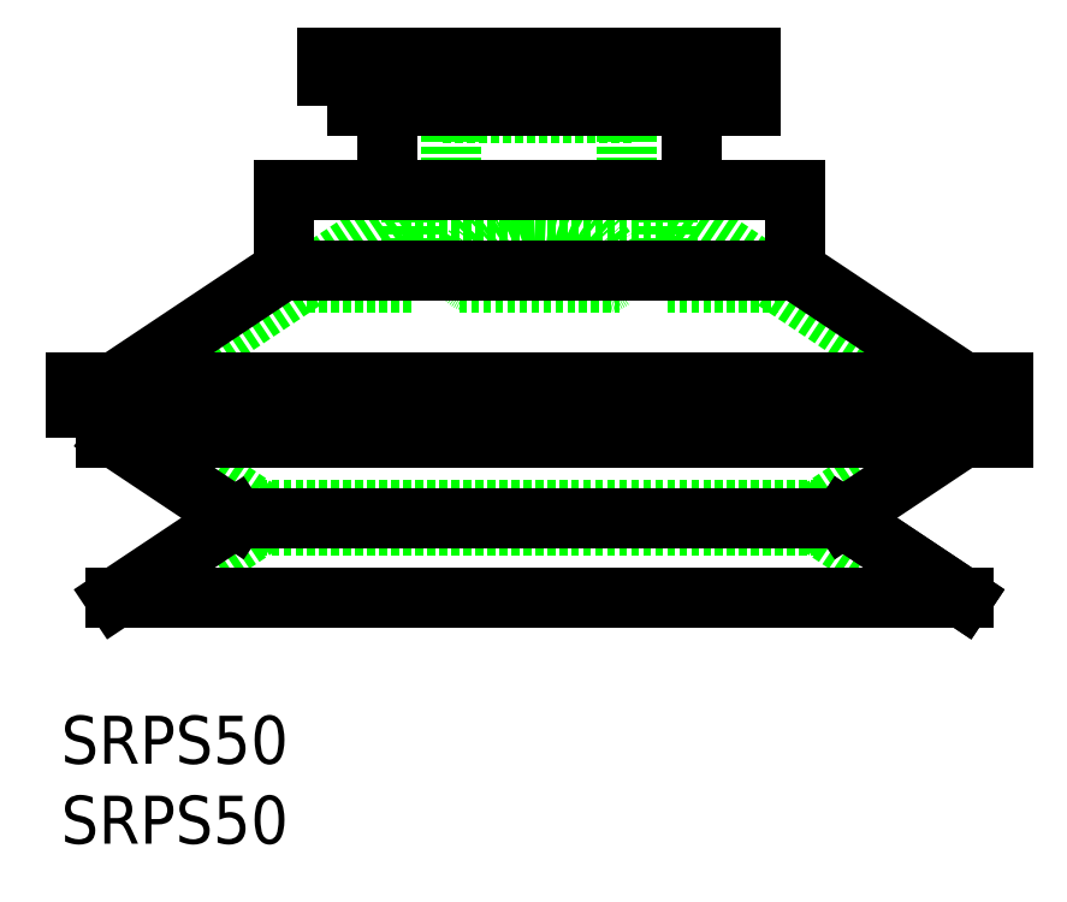
<metadata>
{"format":"dxf","ext":"dxf","renderer":"ezdxf+matplotlib","layout":"modelspace","background":"white","min_lineweight":24,"dpi":150}
</metadata>
<code>
0
SECTION
2
ENTITIES
0
TEXT
8
0
10
117.3
20
81.51
30
0
40
3
1
SRPS50
11
117.3
21
83.01
31
0
73
     2
0
TEXT
8
0
10
117.3
20
86.51
30
0
40
3
1
SRPS50
11
117.3
21
88.01
31
0
73
     2
0
ARC
8
0
10
151.2
20
117.3
30
0
40
0.75
50
270
51
20.48
0
ARC
8
0
10
143.1
20
117.3
30
0
40
0.75
50
159.5
51
270
0
ARC
8
0
10
147.2
20
115.8
30
0
40
5.057
50
8.609
51
171.4
0
LINE
8
0
10
138.7
20
120.9
30
0
11
121.4
21
109.4
31
0
0
LINE
8
0
10
155.7
20
120.9
30
0
11
172.9
21
109.4
31
0
0
LINE
8
0
10
129.7
20
102.4
30
0
11
121.4
21
107.9
31
0
0
LINE
8
0
10
164.7
20
102.4
30
0
11
129.7
21
102.4
31
0
0
LINE
8
0
10
164.7
20
102.4
30
0
11
172.9
21
107.9
31
0
0
LINE
8
0
10
164.7
20
101.4
30
0
11
171.4
21
96.89
31
0
0
LINE
8
0
10
129.7
20
101.4
30
0
11
122.9
21
96.89
31
0
0
LINE
8
0
10
142.2
20
116.6
30
0
11
152.2
21
116.6
31
0
0
LINE
8
0
10
152.7
20
121.6
30
0
11
152.7
21
127.2
31
0
0
LINE
8
0
10
141.7
20
121.6
30
0
11
141.7
21
127.2
31
0
0
LINE
8
0
10
155.2
20
116.6
30
0
11
162.1
21
116.6
31
0
0
LINE
8
0
10
139.2
20
116.6
30
0
11
132.2
21
116.6
31
0
0
LINE
8
0
10
139.2
20
120.9
30
0
11
139.2
21
116.6
31
0
0
LINE
8
0
10
155.2
20
120.9
30
0
11
155.2
21
116.6
31
0
0
LINE
8
0
10
140.2
20
121.6
30
0
11
154.2
21
121.6
31
0
0
LINE
8
0
10
154.2
20
120.9
30
0
11
154.2
21
121.6
31
0
0
LINE
8
0
10
140.2
20
120.9
30
0
11
140.2
21
121.6
31
0
0
LINE
8
0
10
155.7
20
120.9
30
0
11
138.7
21
120.9
31
0
0
LINE
8
0
10
141.2
20
127.2
30
0
11
153.2
21
127.2
31
0
0
LINE
8
0
10
137.7
20
127.7
30
0
11
137.7
21
122.4
31
0
0
LINE
8
0
10
156.7
20
127.7
30
0
11
156.7
21
122.4
31
0
0
LINE
8
0
10
164.7
20
101.4
30
0
11
129.7
21
101.4
31
0
0
LINE
8
0
10
166.2
20
101.9
30
0
11
173.7
21
96.89
31
0
0
LINE
8
0
10
128.2
20
101.9
30
0
11
120.7
21
96.89
31
0
0
LINE
8
0
10
128.2
20
101.9
30
0
11
120.7
21
106.9
31
0
0
LINE
8
0
10
166.2
20
101.9
30
0
11
173.7
21
106.9
31
0
0
POLYLINE
8
0
66
     1
10
0
20
0
30
0
70
     1
0
VERTEX
8
0
10
131.2
20
117.4
30
0
0
VERTEX
8
0
10
163.2
20
117.4
30
0
0
VERTEX
8
0
10
163.2
20
122.4
30
0
0
VERTEX
8
0
10
131.2
20
122.4
30
0
0
SEQEND
8
0
0
LINE
8
0
10
131.2
20
117.4
30
0
11
120.7
21
110.4
31
0
0
LINE
8
0
10
163.2
20
117.4
30
0
11
173.7
21
110.4
31
0
0
POLYLINE
8
0
66
     1
10
0
20
0
30
0
70
     1
0
VERTEX
8
0
10
173.2
20
107.9
30
0
42
1
0
VERTEX
8
0
10
173.2
20
109.4
30
0
0
VERTEX
8
0
10
121.2
20
109.4
30
0
42
1
0
VERTEX
8
0
10
121.2
20
107.9
30
0
0
SEQEND
8
0
0
POLYLINE
8
0
66
     1
10
0
20
0
30
0
70
     1
0
VERTEX
8
0
10
118.2
20
106.9
30
0
0
VERTEX
8
0
10
176.2
20
106.9
30
0
0
VERTEX
8
0
10
176.2
20
110.4
30
0
0
VERTEX
8
0
10
118.2
20
110.4
30
0
0
SEQEND
8
0
0
LINE
8
0
10
120.7
20
106.9
30
0
11
173.7
21
106.9
31
0
0
LINE
8
0
10
166.2
20
101.9
30
0
11
128.2
21
101.9
31
0
0
LINE
8
0
10
166.2
20
101.9
30
0
11
173.7
21
96.89
31
0
0
LINE
8
0
10
153.2
20
130.7
30
0
11
153.2
21
127.2
31
0
0
LINE
8
0
10
141.2
20
130.7
30
0
11
141.2
21
127.2
31
0
0
POLYLINE
8
0
66
     1
10
0
20
0
30
0
70
     1
0
VERTEX
8
0
10
133.9
20
127.7
30
0
0
VERTEX
8
0
10
160.4
20
127.7
30
0
0
VERTEX
8
0
10
160.4
20
130.7
30
0
0
VERTEX
8
0
10
133.9
20
130.7
30
0
0
SEQEND
8
0
0
LINE
8
0
10
120.7
20
96.89
30
0
11
173.7
21
96.89
31
0
0
ENDSEC
0
EOF

</code>
